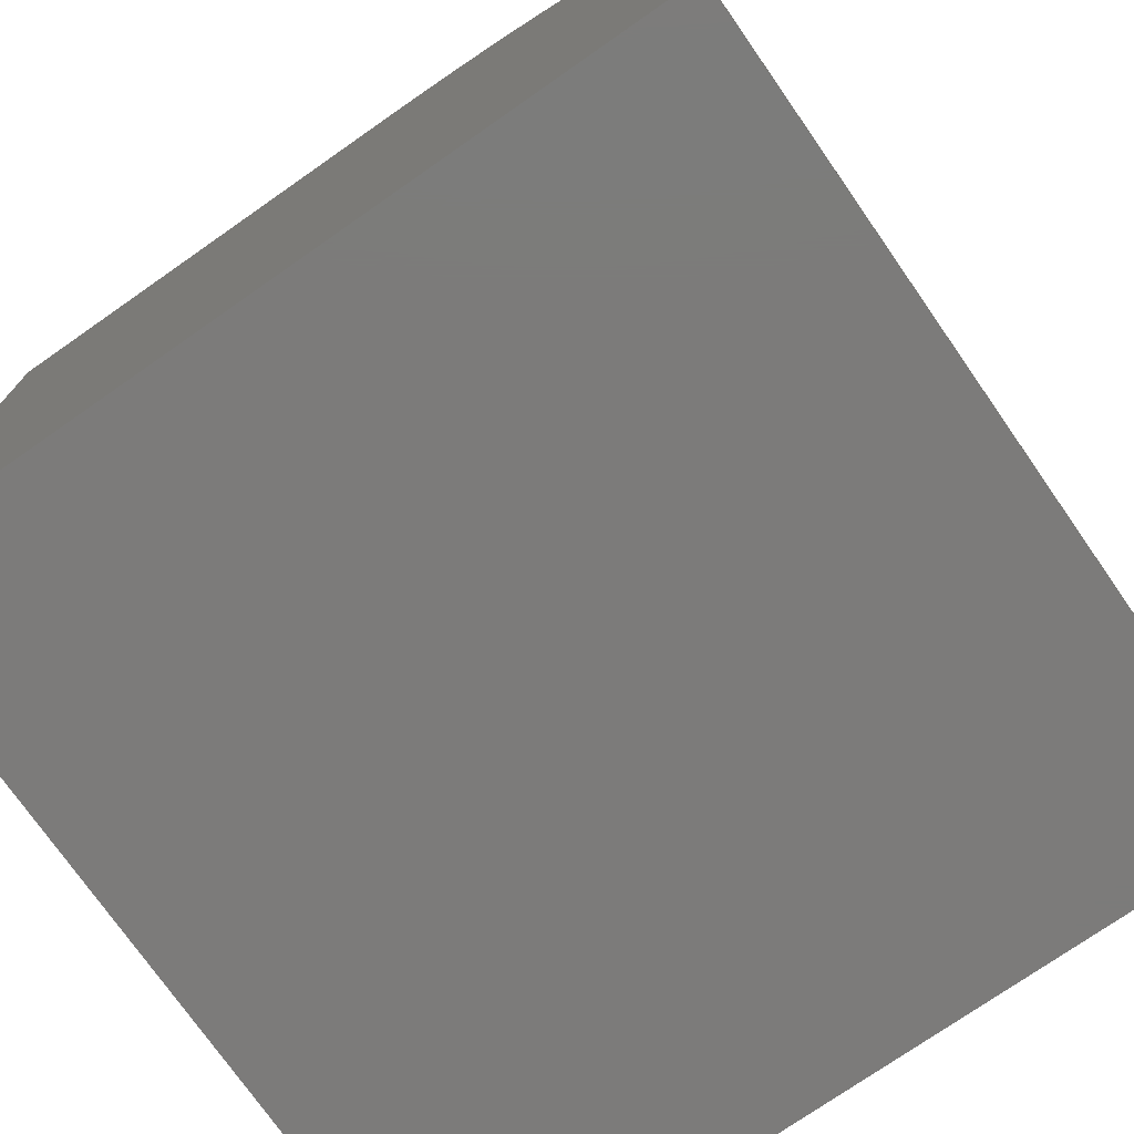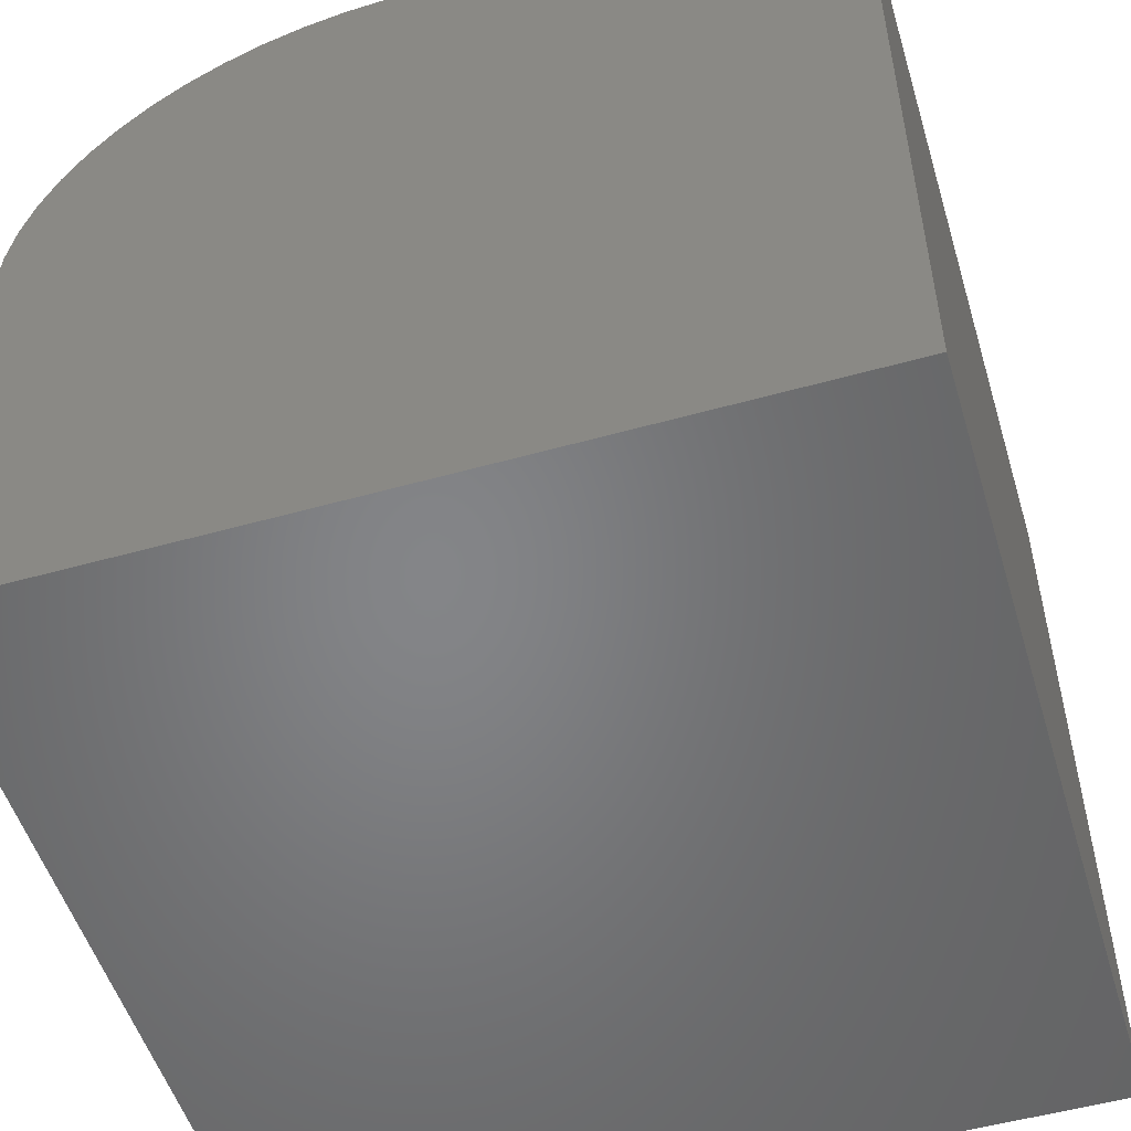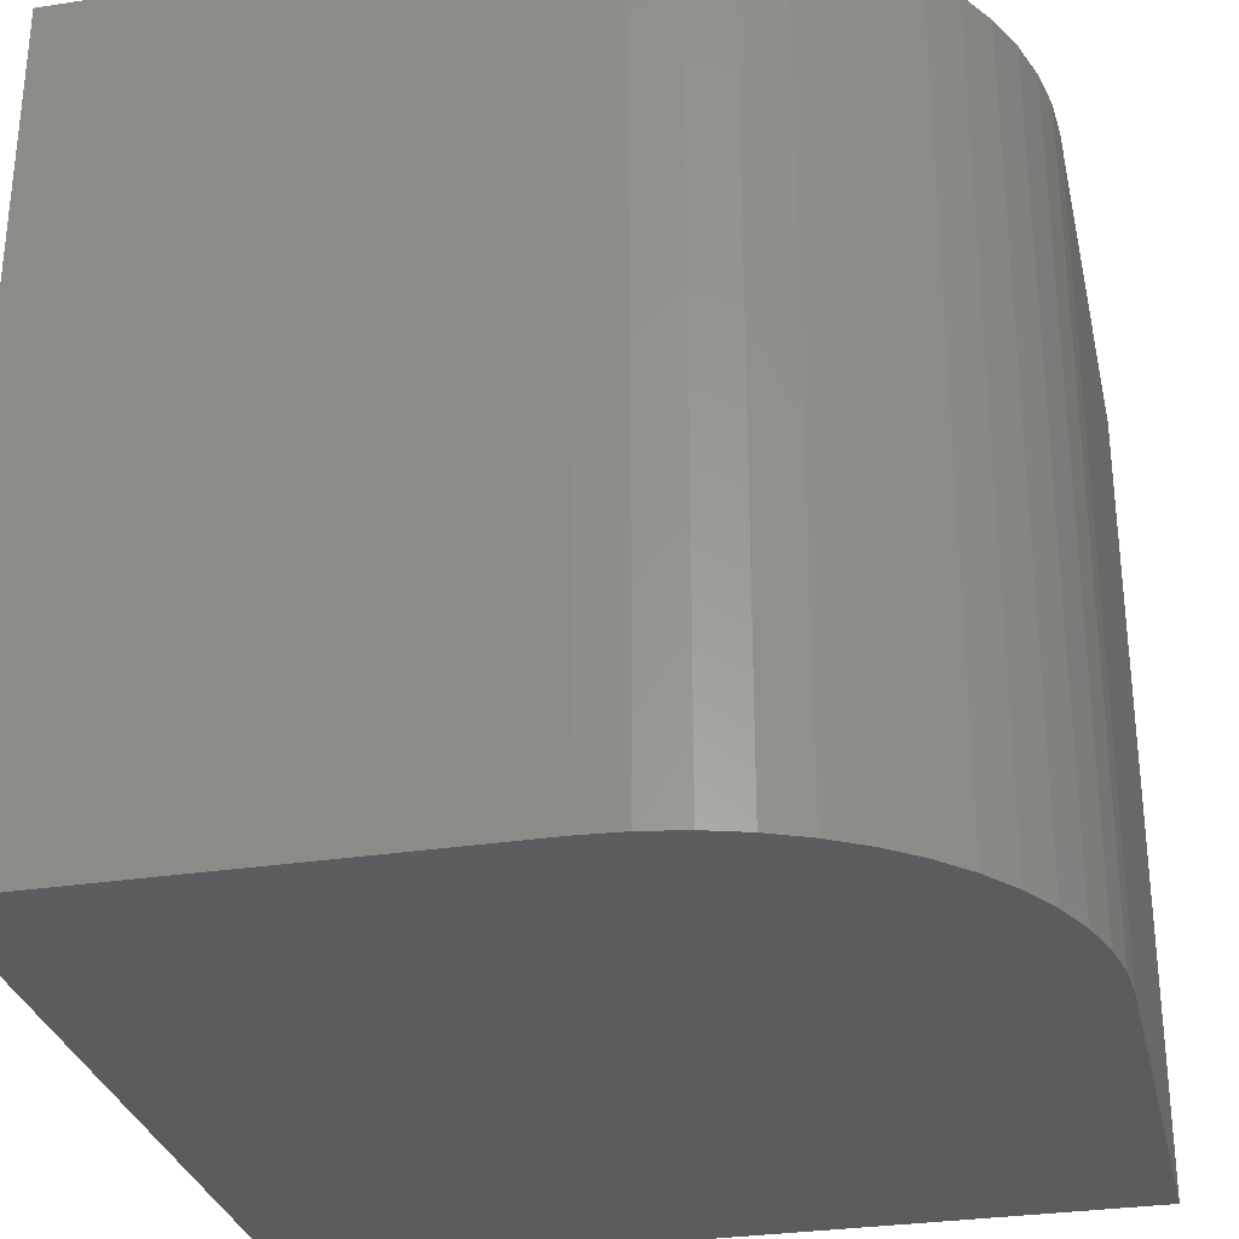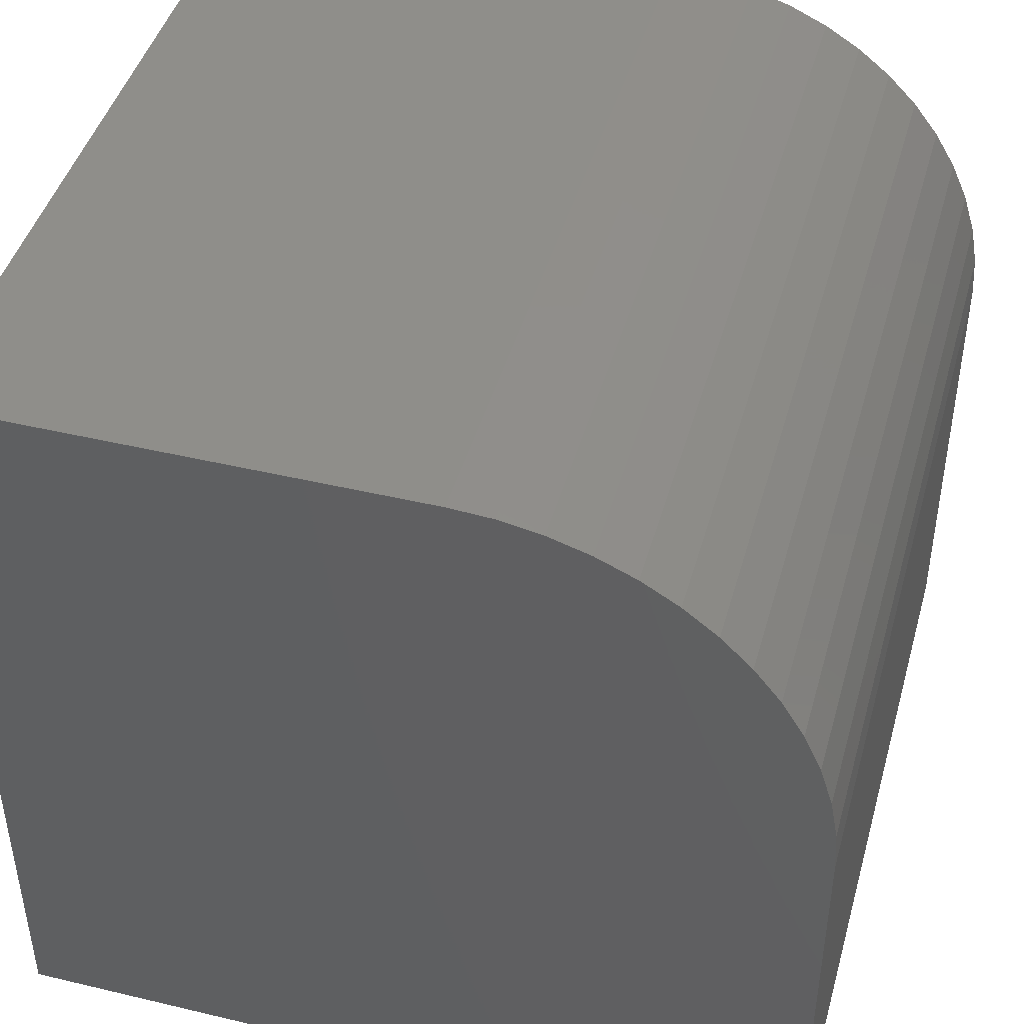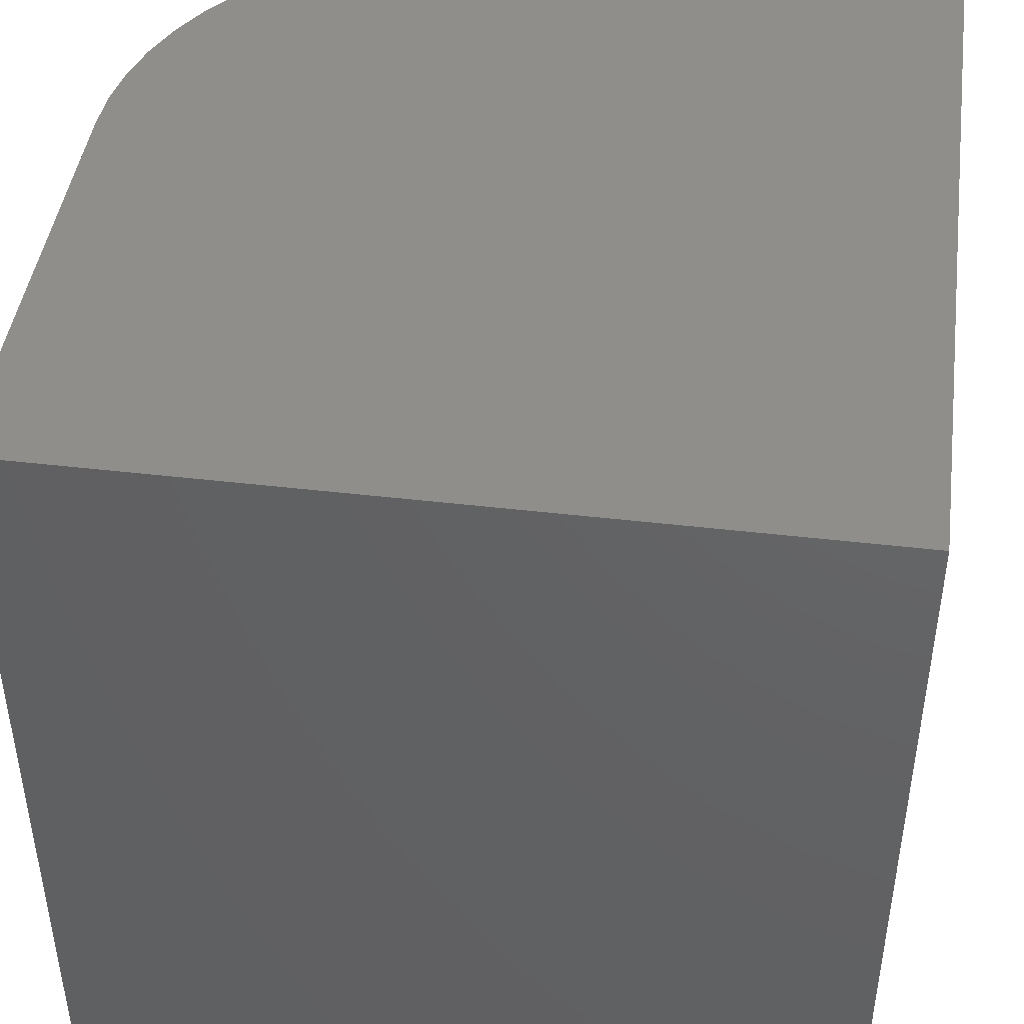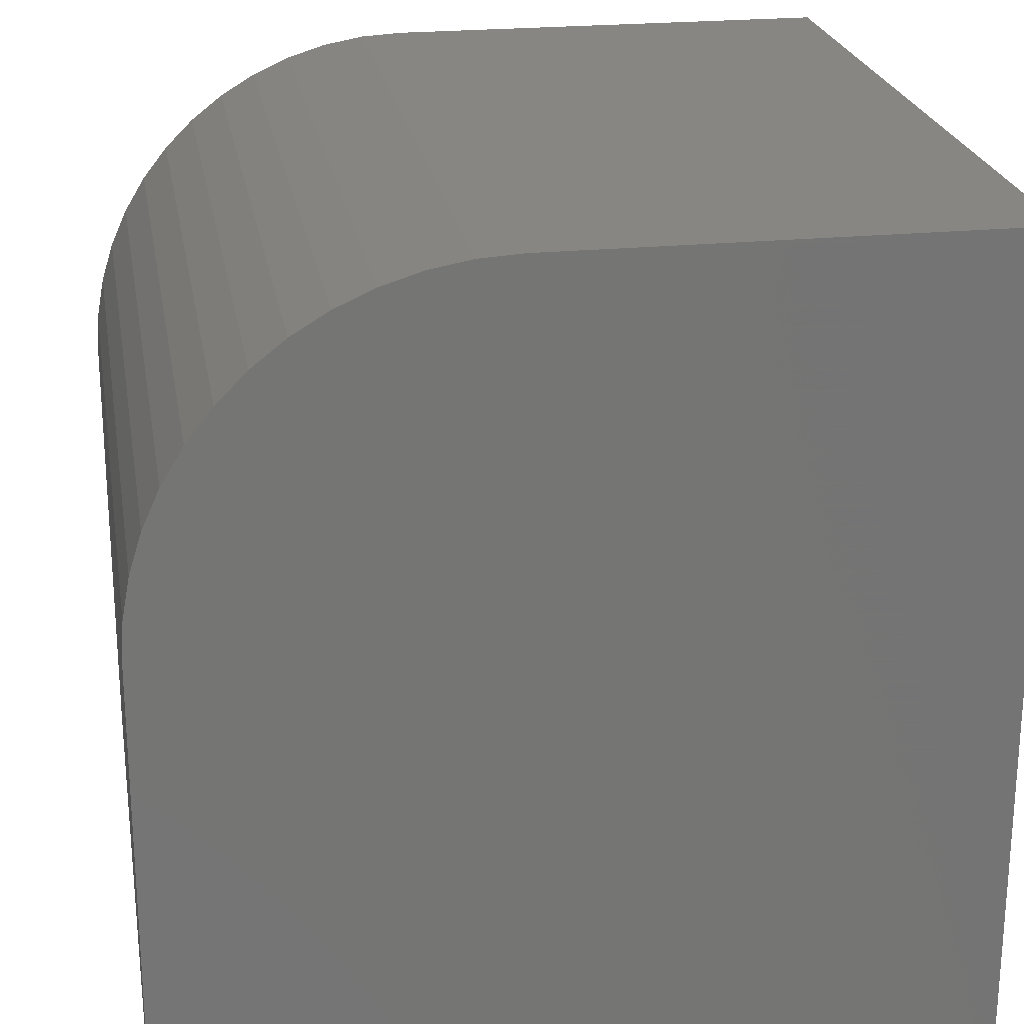
<metadata>
{"format":"stl","ext":"stl","renderer":"f3d","projection":"perspective","resolution":1024,"background":"white","views":[{"elev":-74.7,"azim":34.9,"up":"+Z"},{"elev":-52.3,"azim":-163.2,"up":"+Z"},{"elev":-30.2,"azim":12.6,"up":"+Y"},{"elev":44.6,"azim":15.5,"up":"+Z"},{"elev":44.5,"azim":-172.2,"up":"+Y"},{"elev":23.1,"azim":170.4,"up":"+Z"}]}
</metadata>
<code>
# stl→obj: 34 verts, 64 faces
v 0 10 10
v 0 10 0
v 0 0 10
v 0 0 0
v 5.695 10 10
v 5.695 0 10
v 10 0 5.695
v 10 0 0
v 10 10 5.695
v 10 10 0
v 9.507 10 7.695
v 9.72 10 7.221
v 6.725 10 9.875
v 7.221 10 9.72
v 9.238 10 8.14
v 9.875 10 6.725
v 9.969 10 6.214
v 6.214 10 9.969
v 7.695 10 9.507
v 8.14 10 9.238
v 8.917 10 8.55
v 8.55 10 8.917
v 9.969 0 6.214
v 9.875 0 6.725
v 9.72 0 7.221
v 8.917 0 8.55
v 8.55 0 8.917
v 8.14 0 9.238
v 9.238 0 8.14
v 7.221 0 9.72
v 6.725 0 9.875
v 7.695 0 9.507
v 9.507 0 7.695
v 6.214 0 9.969
f 1 2 3
f 3 2 4
f 5 1 6
f 6 1 3
f 7 8 9
f 9 8 10
f 2 10 4
f 4 10 8
f 2 1 10
f 10 1 5
f 10 5 9
f 11 12 5
f 13 14 15
f 12 16 5
f 5 16 17
f 5 17 9
f 11 5 15
f 15 5 18
f 15 18 13
f 14 19 15
f 15 19 20
f 15 20 21
f 21 20 22
f 3 4 6
f 6 4 8
f 6 8 7
f 7 23 6
f 6 23 24
f 6 24 25
f 26 27 28
f 29 30 31
f 26 28 29
f 29 28 32
f 29 32 30
f 25 33 6
f 6 33 29
f 6 29 34
f 34 29 31
f 5 6 34
f 5 34 18
f 18 34 31
f 18 31 13
f 13 31 30
f 13 30 14
f 14 30 32
f 14 32 19
f 19 32 28
f 19 28 20
f 20 28 27
f 20 27 22
f 22 27 26
f 22 26 21
f 21 26 29
f 21 29 15
f 15 29 33
f 15 33 11
f 11 33 25
f 11 25 12
f 12 25 24
f 12 24 16
f 16 24 23
f 16 23 17
f 17 23 7
f 17 7 9

</code>
